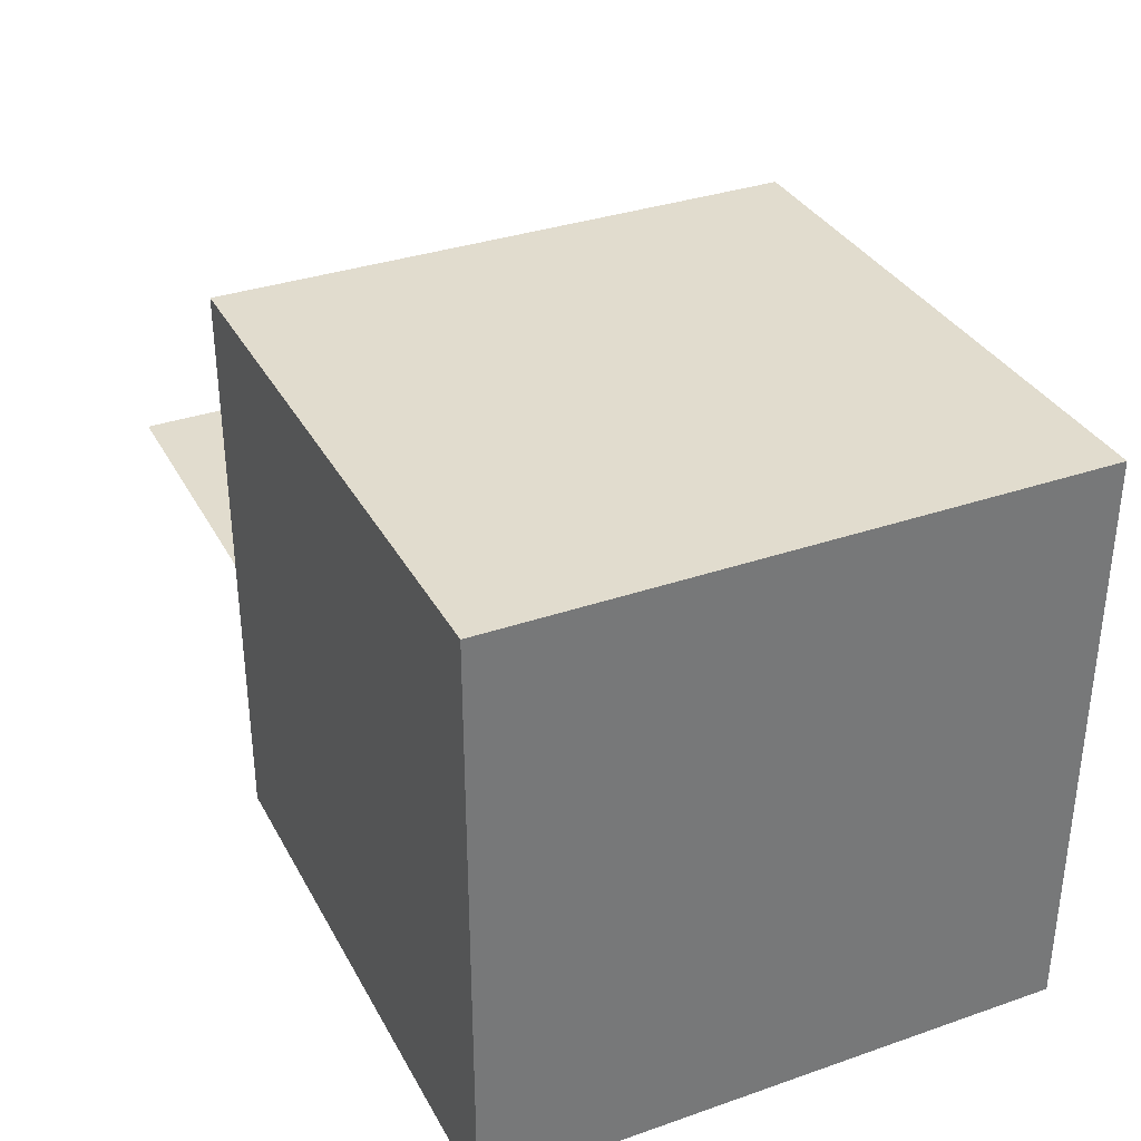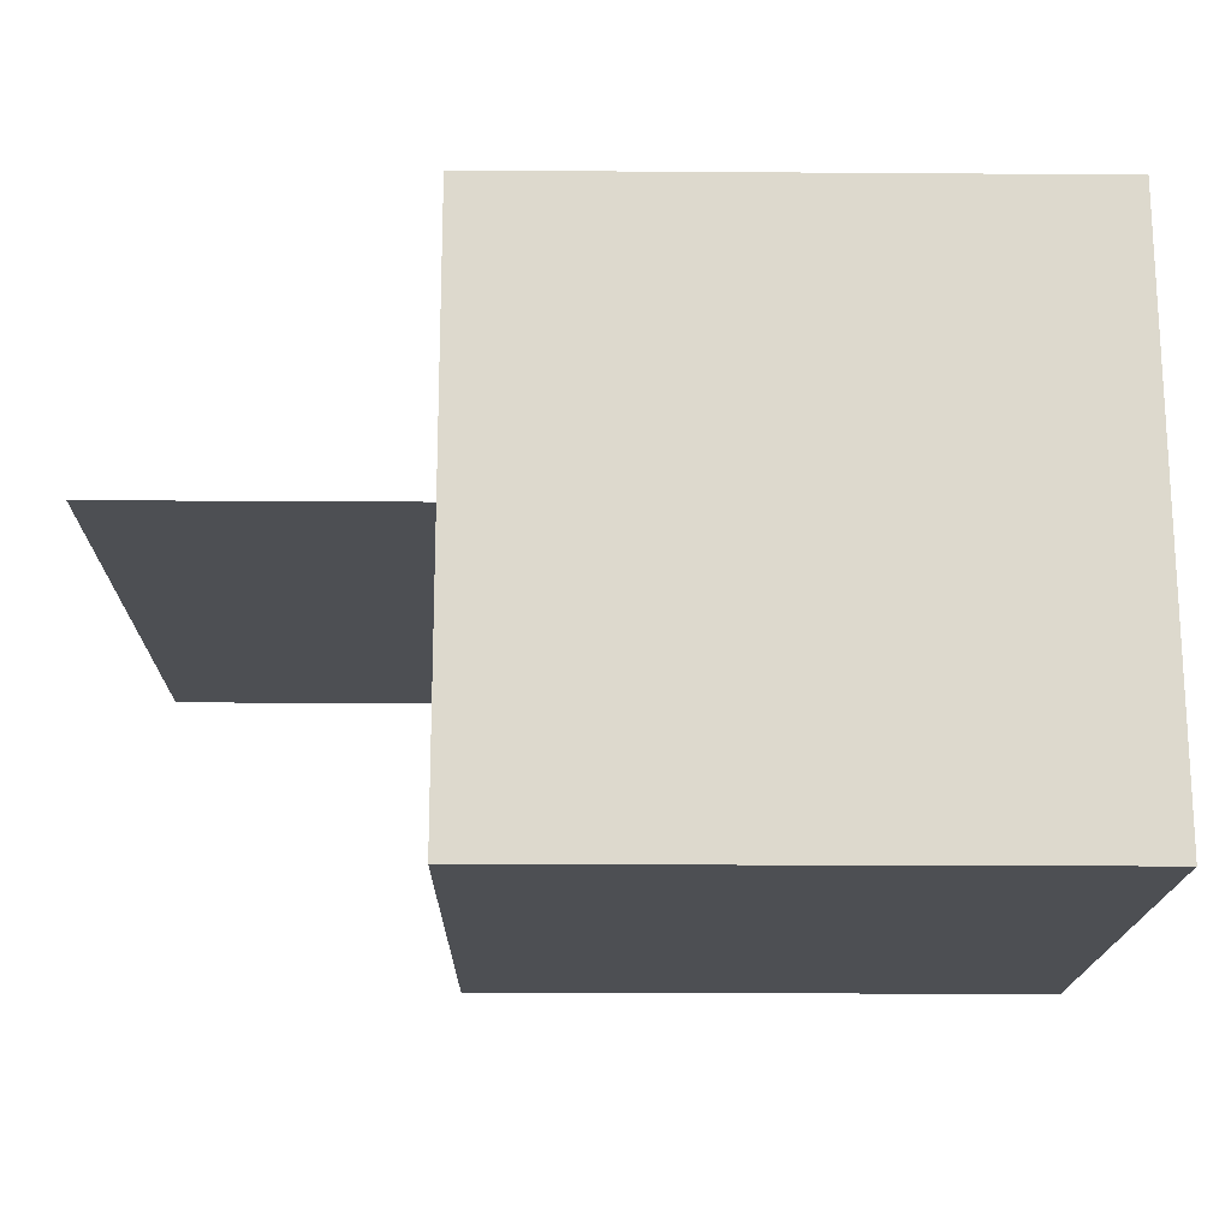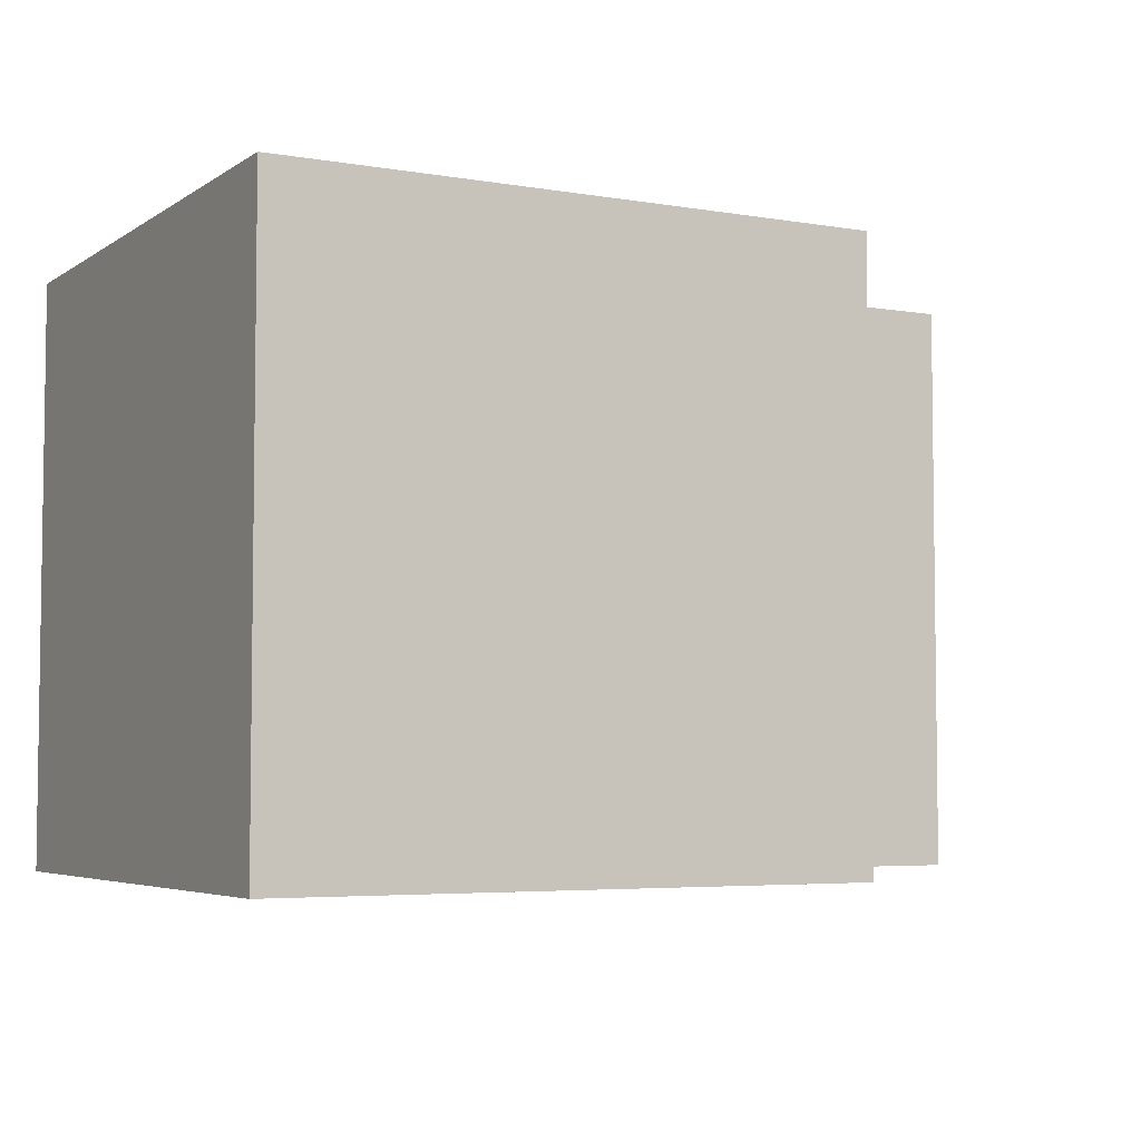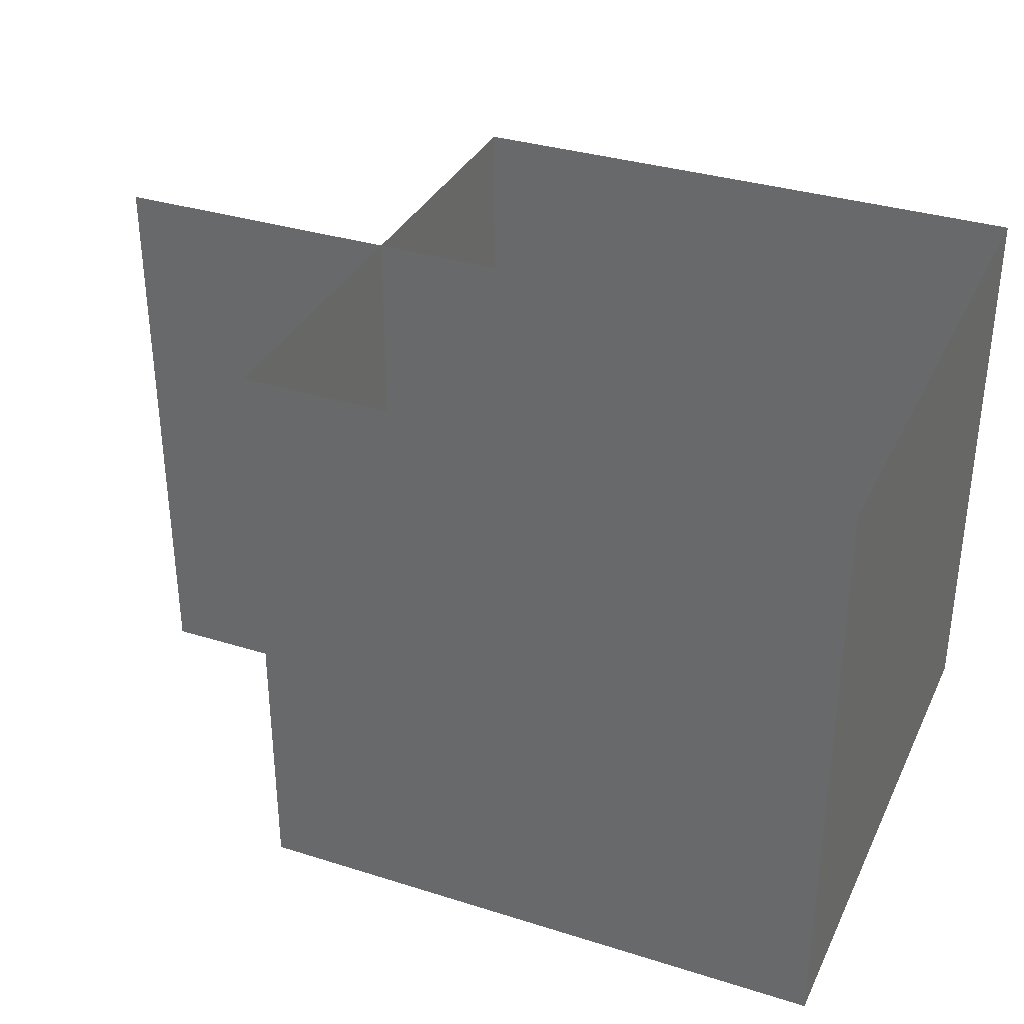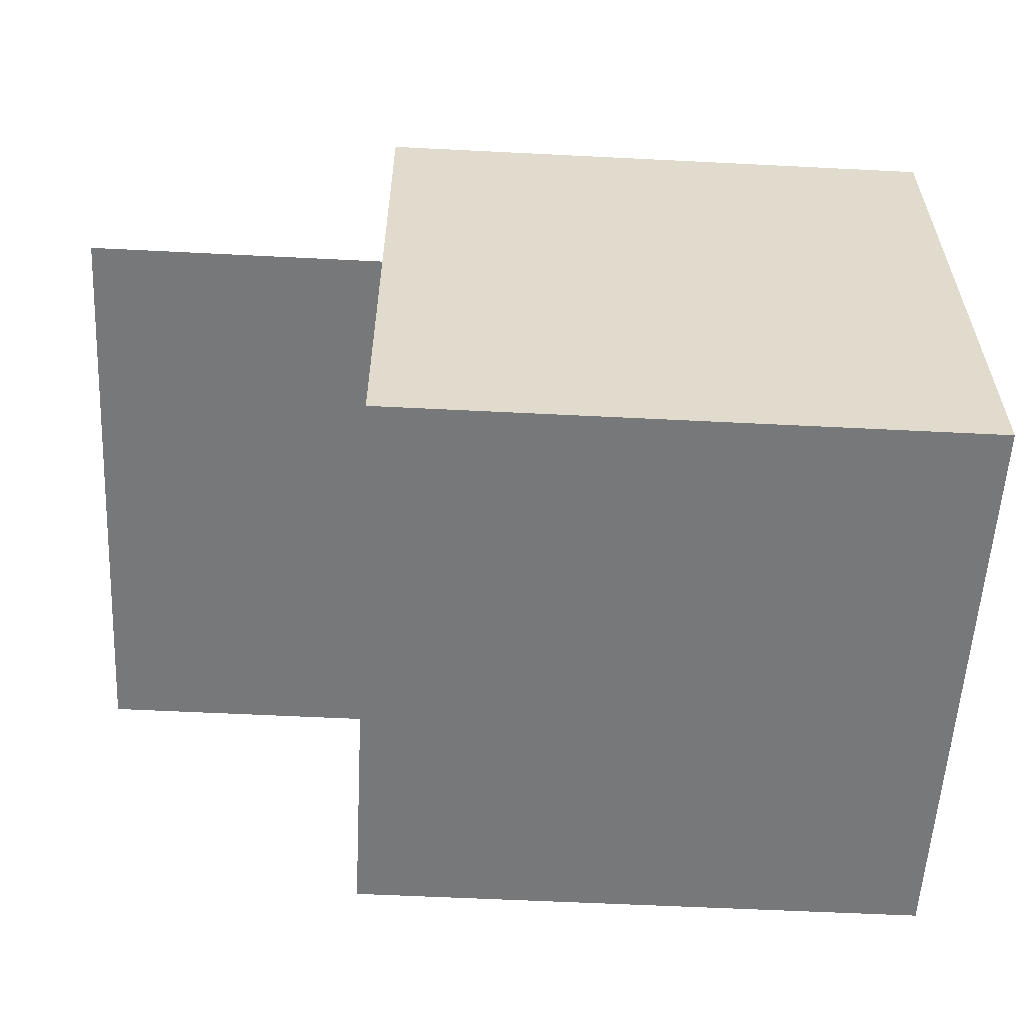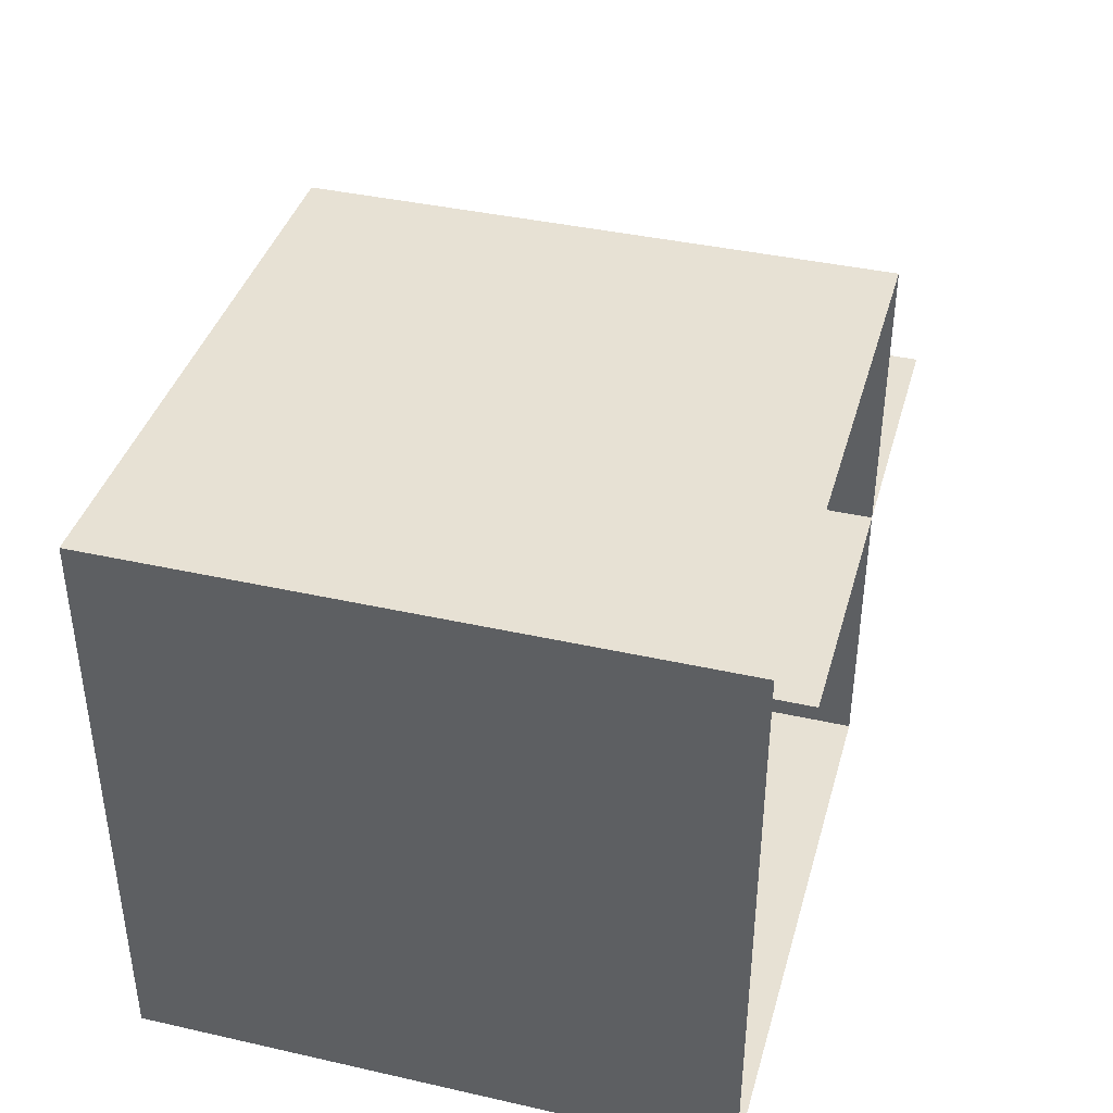
<metadata>
{"format":"obj","ext":"obj","renderer":"f3d","projection":"perspective","resolution":1024,"background":"white","views":[{"elev":34.1,"azim":65.0,"up":"+Z"},{"elev":-17.8,"azim":-0.8,"up":"+Z"},{"elev":-4.8,"azim":151.6,"up":"+Y"},{"elev":34.1,"azim":23.0,"up":"+Y"},{"elev":-57.4,"azim":-3.0,"up":"+Z"},{"elev":39.5,"azim":105.6,"up":"+Z"}]}
</metadata>
<code>
o Plane
v -0.5 0 0.5
v 0.5 0 0.5
v -0.5 0 -0.5
v 0.5 0 -0.5
g Plane_Plane_None
f 2 4 3
f 1 2 3
o Plane.001
v 0.5 1 0.5
v 0.5 0 0.5
v 0.5 1 -0.5
v 0.5 0 -0.5
g Plane.001_Plane.001_None
f 6 8 7
f 5 6 7
o Plane.002
v -1 0 -0
v 0 0 -0
v -1 1 0
v 0 1 0
g Plane.002_Plane.002_None
f 10 12 11
f 9 10 11
o Plane.003_Plane.004
v -0.5 1 0.5
v -0.5 0 0.5
v -0.5 1 -0.5
v -0.5 0 -0.5
g Plane.003_Plane.004_None
f 14 16 15
f 13 14 15
o Plane.004_Plane.005
v 0.5 1 -0.5
v 0.5 0 -0.5
v -0.5 1 -0.5
v -0.5 0 -0.5
g Plane.004_Plane.005_None
f 18 20 19
f 17 18 19
o Plane.005_Plane.006
v 0.5 1 0.5
v 0.5 0 0.5
v -0.5 1 0.5
v -0.5 0 0.5
g Plane.005_Plane.006_None
f 22 24 23
f 21 22 23

</code>
